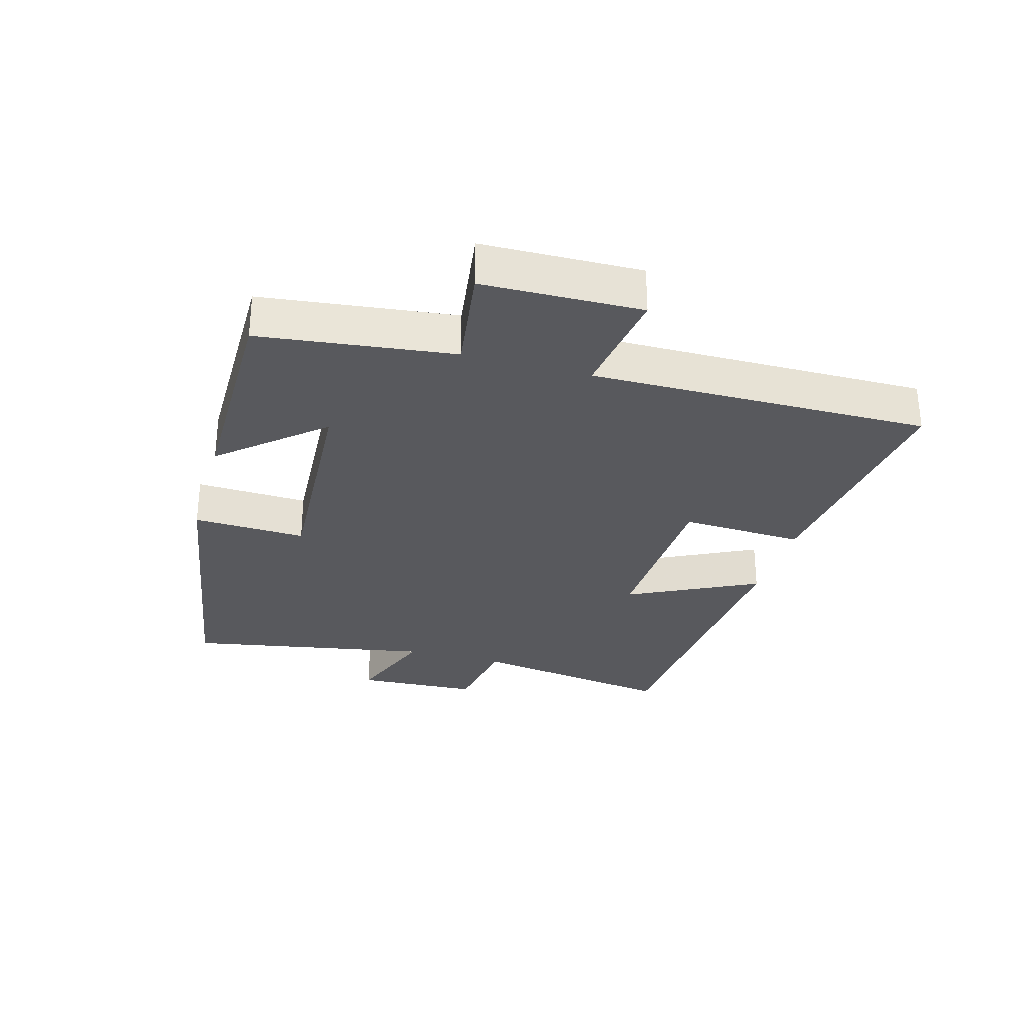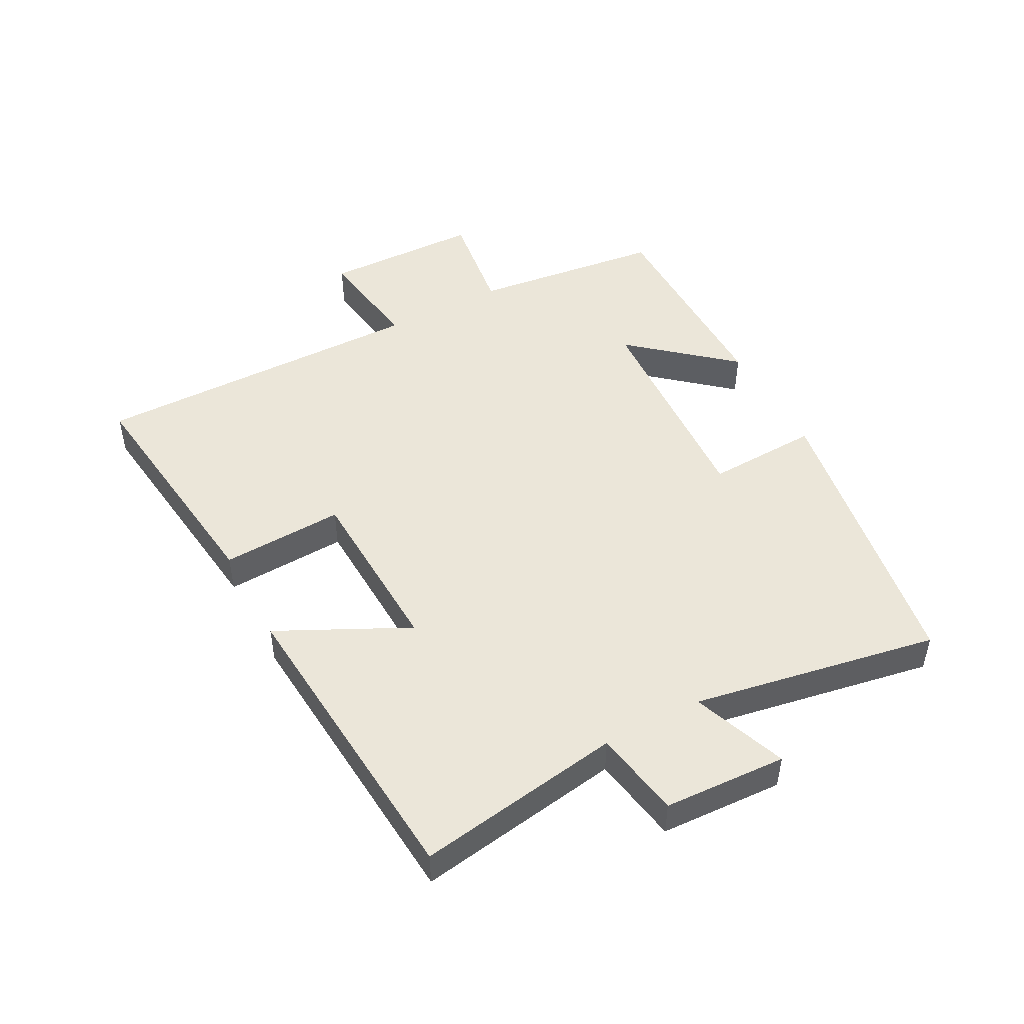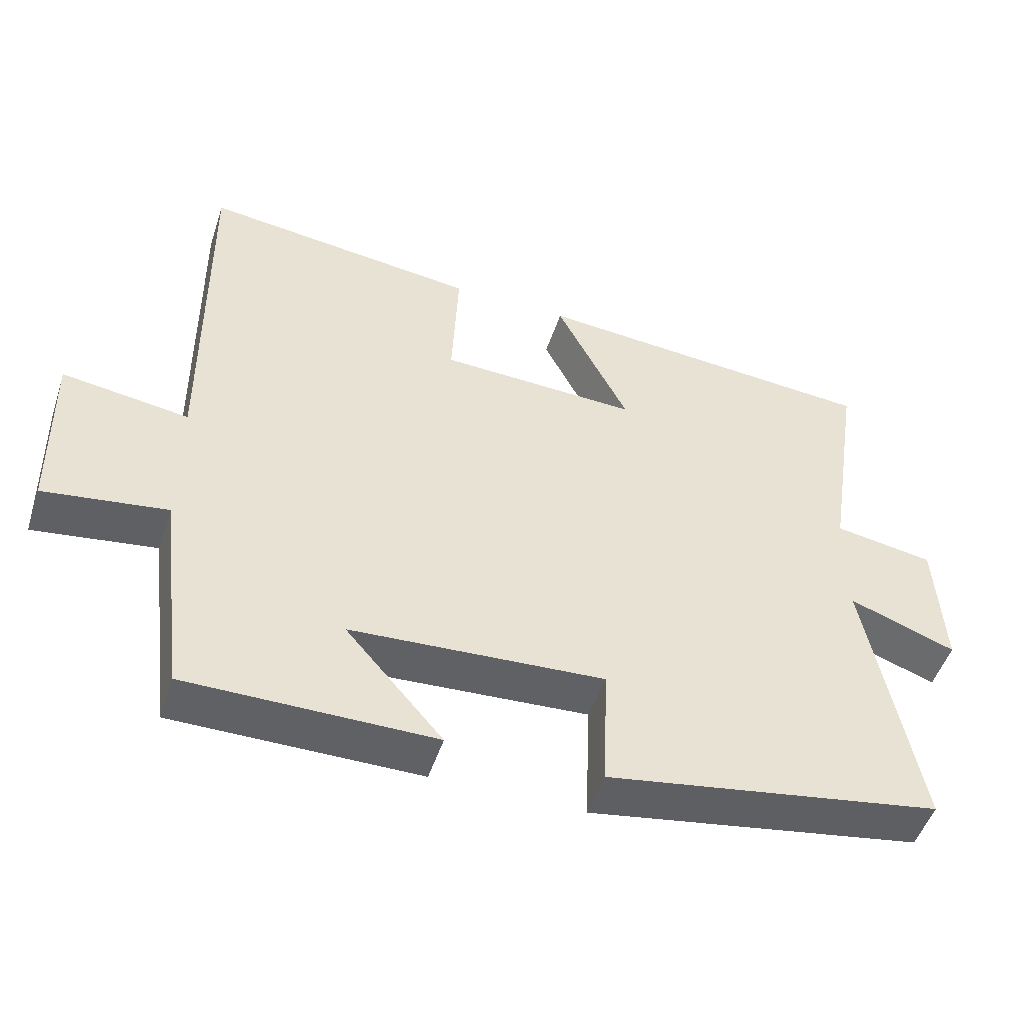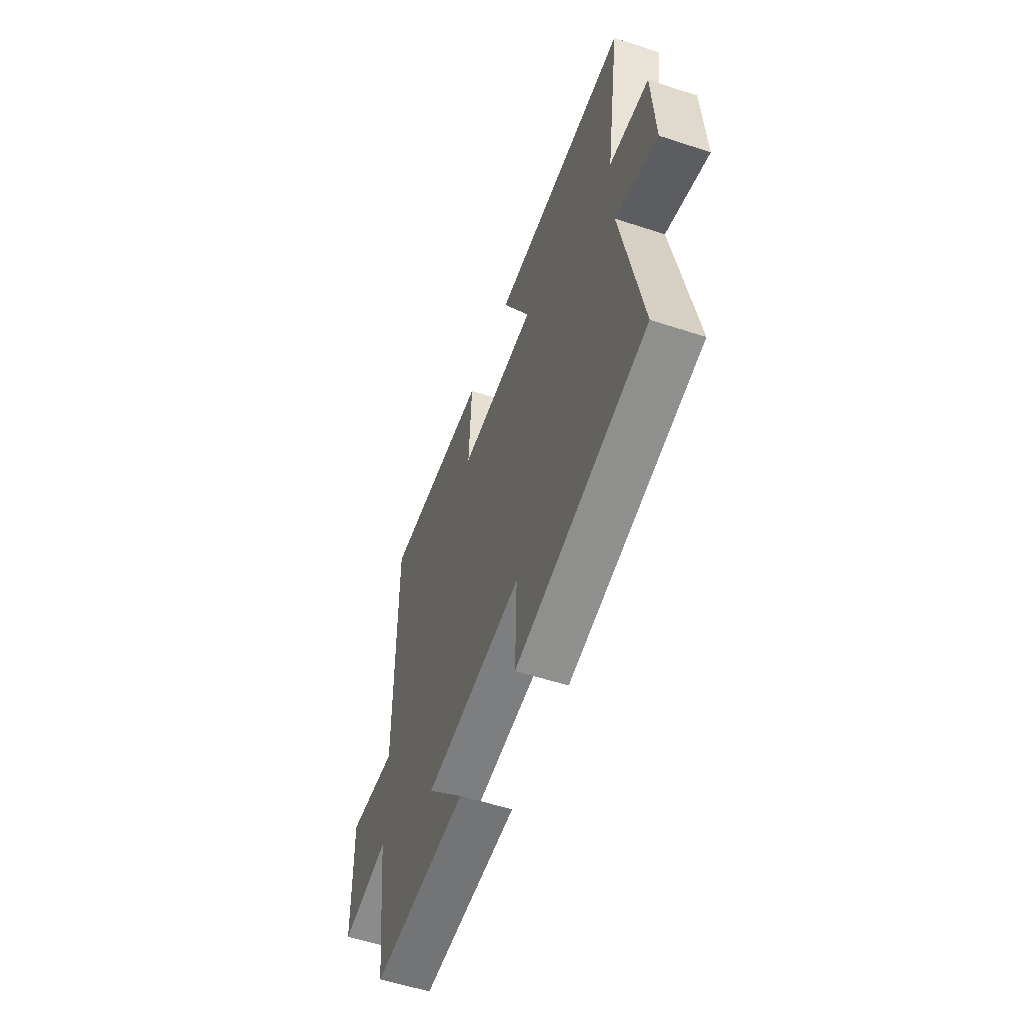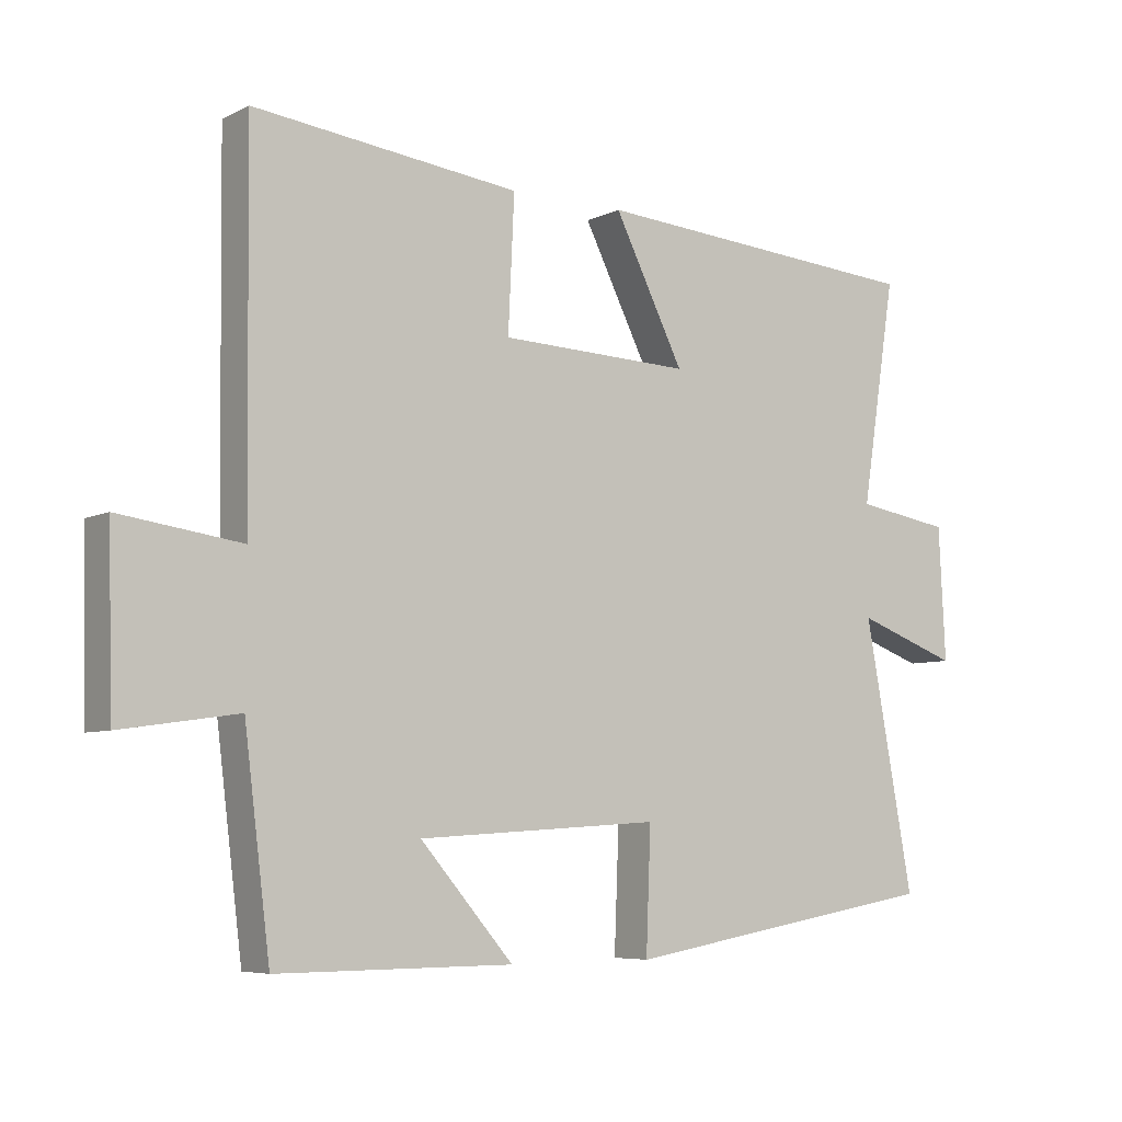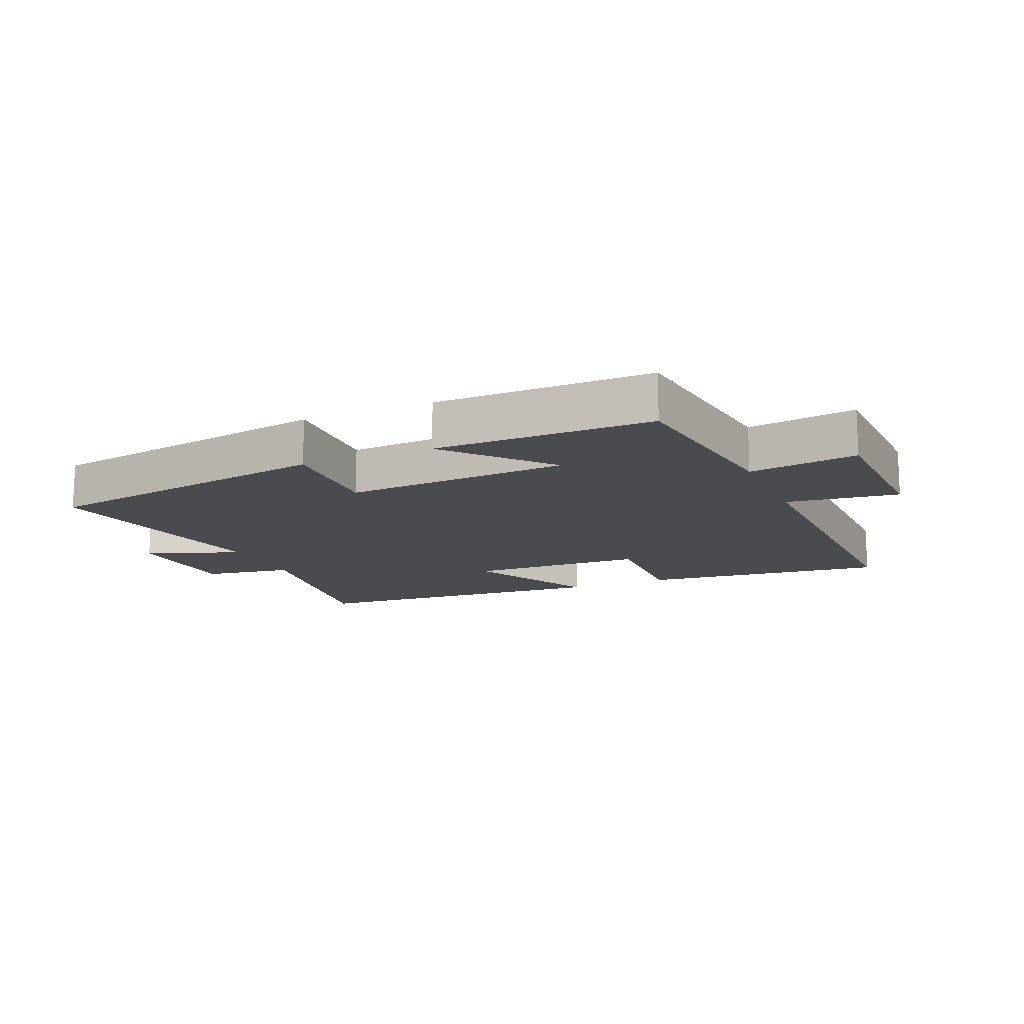
<metadata>
{"format":"obj","ext":"obj","renderer":"f3d","projection":"perspective","resolution":1024,"background":"white","views":[{"elev":-29.8,"azim":-105.9,"up":"+Y"},{"elev":48.0,"azim":61.7,"up":"+Y"},{"elev":-50.1,"azim":-18.1,"up":"+Z"},{"elev":-55.9,"azim":71.0,"up":"+Z"},{"elev":-6.4,"azim":-35.5,"up":"+Z"},{"elev":-14.0,"azim":-156.5,"up":"+Y"}]}
</metadata>
<code>
v -0.462 0.07 -0.501
v -0.5 0.07 -0.194
v -0.673 0.07 -0.219
v -0.679 0.07 0.033
v -0.5 0.07 0.008
v -0.506 0.07 0.546
v -0.114 0.07 0.5
v -0.123 0.07 0.304
v 0.159 0.07 0.294
v 0.056 0.07 0.5
v 0.551 0.07 0.463
v 0.5 0.07 0.135
v 0.641 0.07 0.112
v 0.651 0.07 -0.084
v 0.5 0.07 -0.029
v 0.572 0.07 -0.42
v 0.099 0.07 -0.5
v 0.106 0.07 -0.32
v -0.252 0.07 -0.342
v -0.115 0.07 -0.5
v -0.462 0 -0.501
v -0.5 0 -0.194
v -0.673 0 -0.219
v -0.679 0 0.033
v -0.5 0 0.008
v -0.506 0 0.546
v -0.114 0 0.5
v -0.123 0 0.304
v 0.159 0 0.294
v 0.056 0 0.5
v 0.551 0 0.463
v 0.5 0 0.135
v 0.641 0 0.112
v 0.651 0 -0.084
v 0.5 0 -0.029
v 0.572 0 -0.42
v 0.099 0 -0.5
v 0.106 0 -0.32
v -0.252 0 -0.342
v -0.115 0 -0.5
f 19 20 1 2
f 18 19 2
f 15 16 17 18
f 15 18 2
f 12 13 14 15
f 12 15 2 3
f 9 10 11 12
f 8 9 12 3
f 5 6 7 8
f 5 8 3
f 3 4 5
f 22 21 40 39
f 22 39 38
f 38 37 36 35
f 22 38 35
f 35 34 33 32
f 23 22 35 32
f 32 31 30 29
f 23 32 29 28
f 28 27 26 25
f 23 28 25
f 25 24 23
f 1 21 22 2
f 2 22 23 3
f 3 23 24 4
f 4 24 25 5
f 5 25 26 6
f 6 26 27 7
f 7 27 28 8
f 8 28 29 9
f 9 29 30 10
f 10 30 31 11
f 11 31 32 12
f 12 32 33 13
f 13 33 34 14
f 14 34 35 15
f 15 35 36 16
f 16 36 37 17
f 17 37 38 18
f 18 38 39 19
f 19 39 40 20
f 20 40 21 1

</code>
